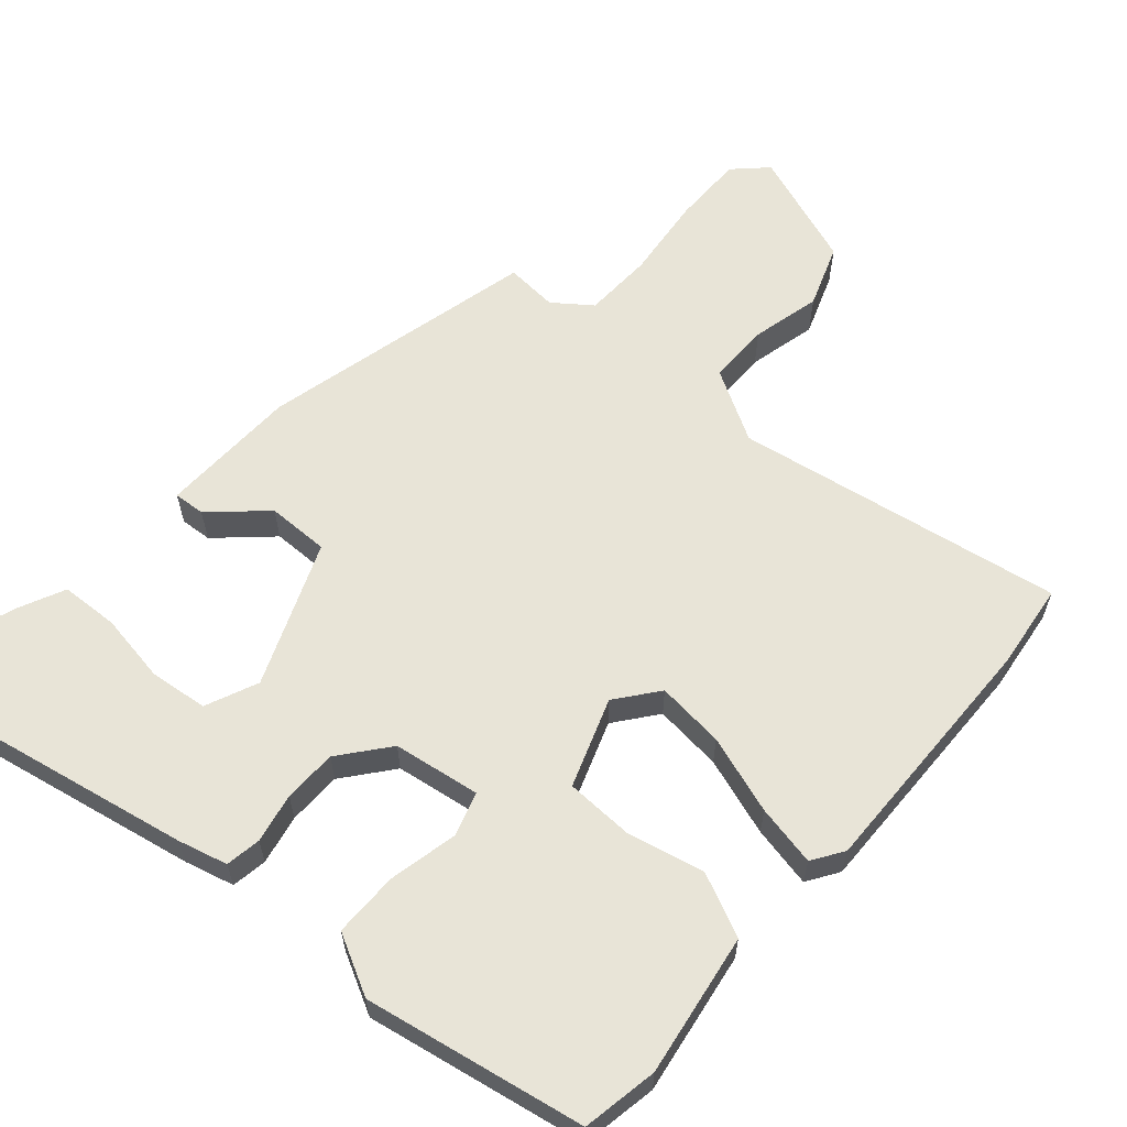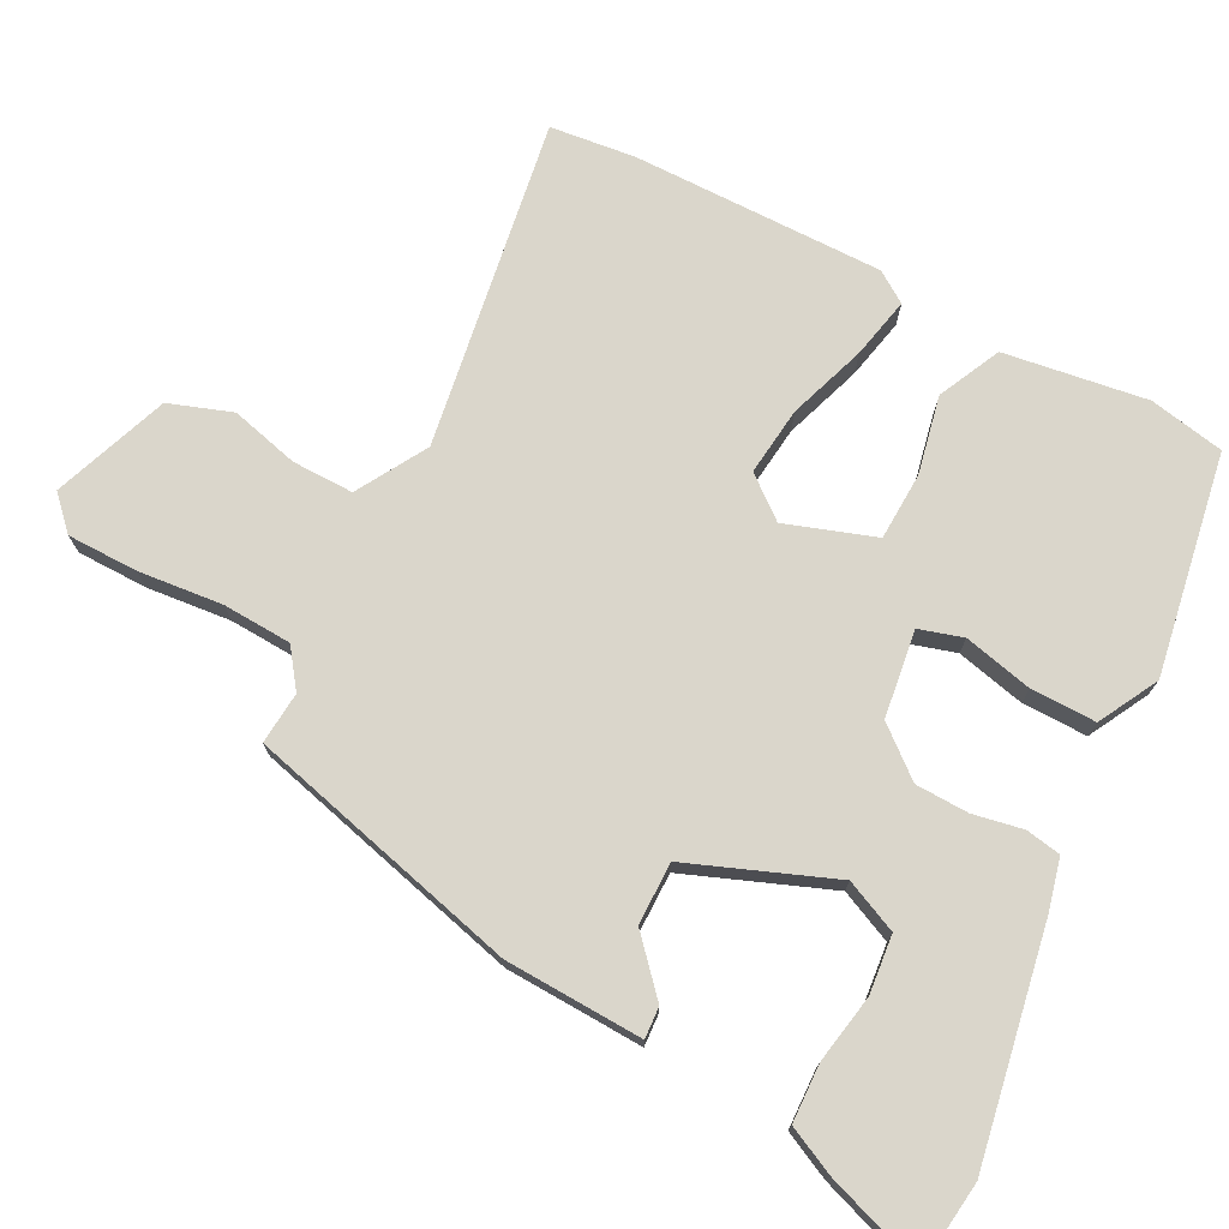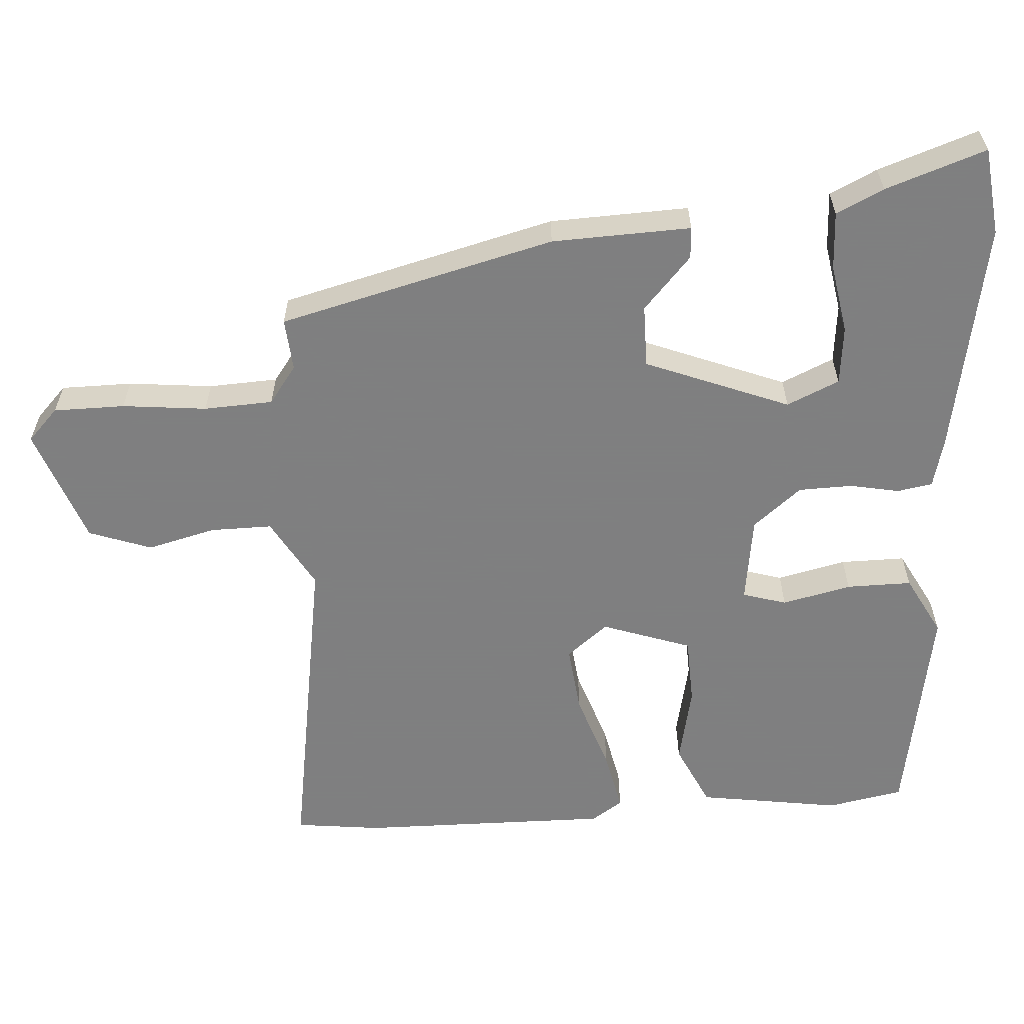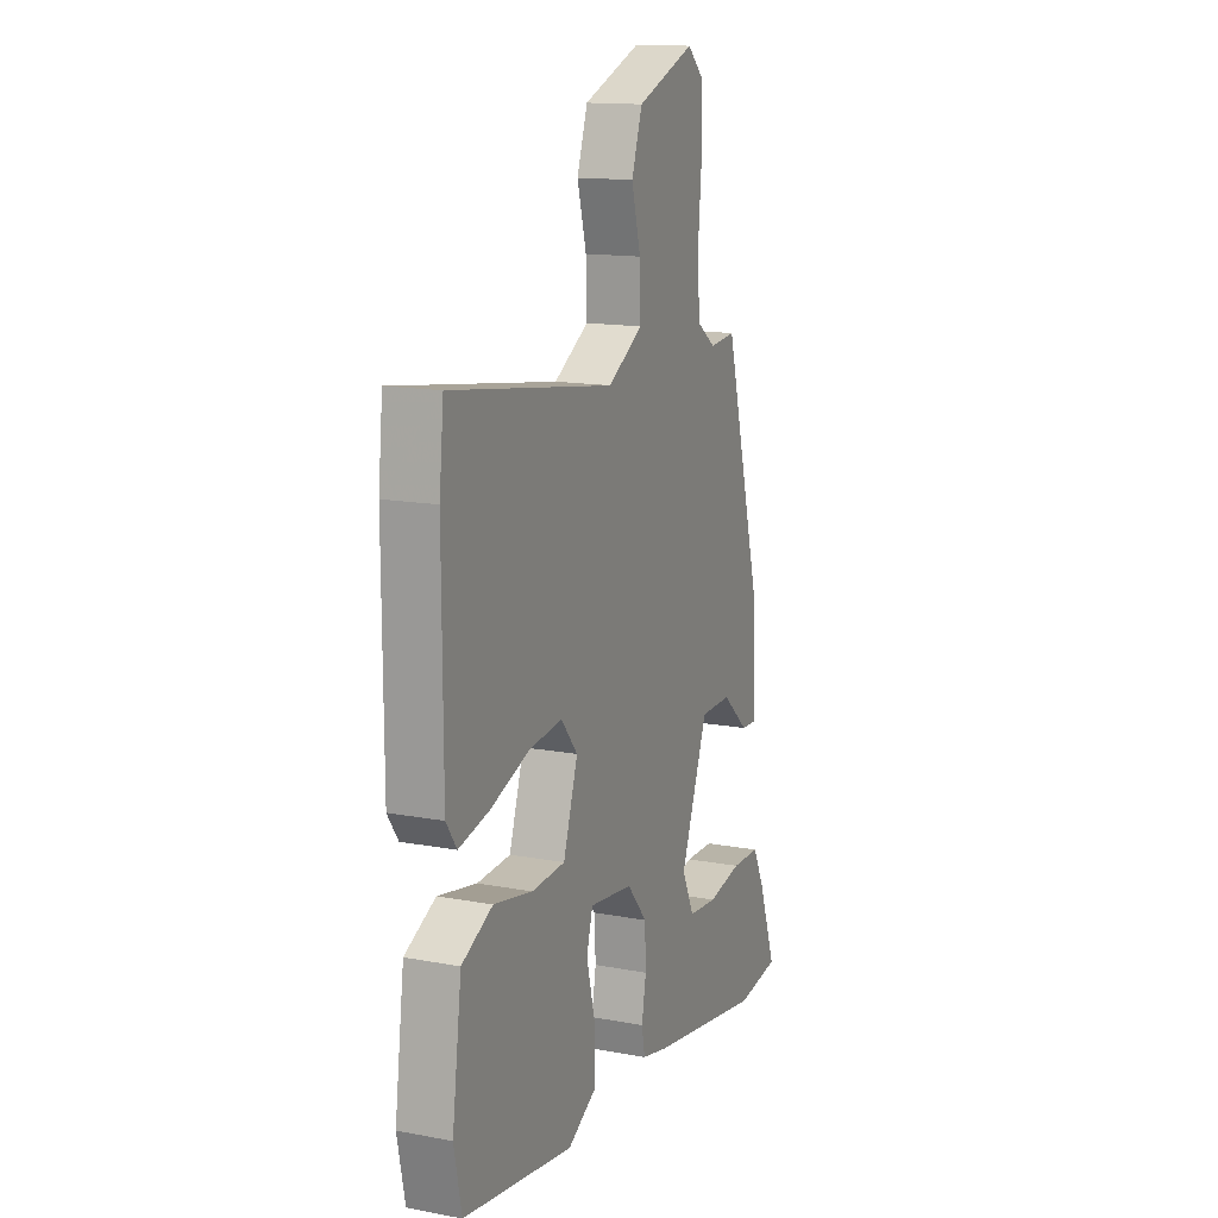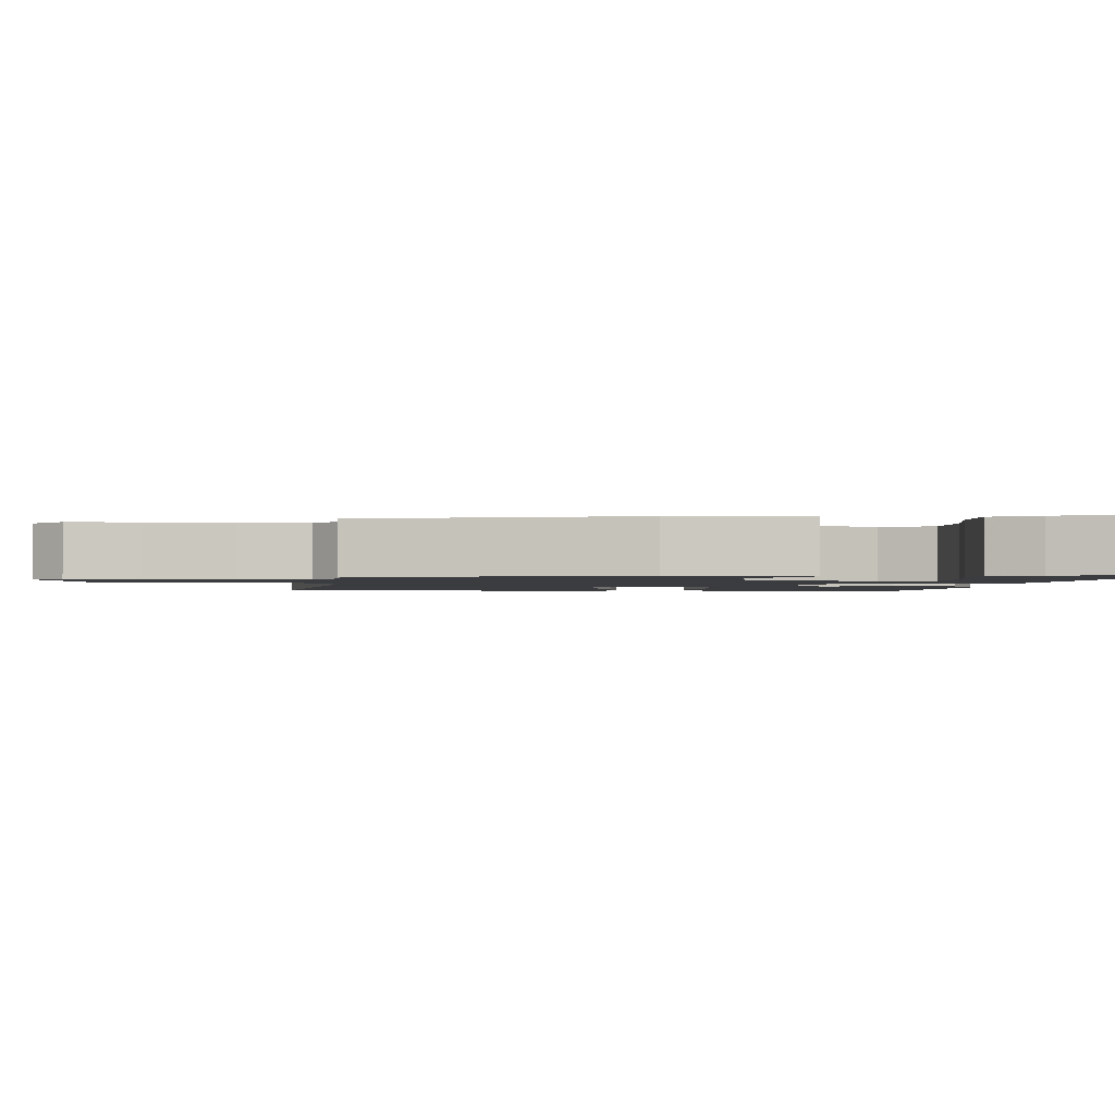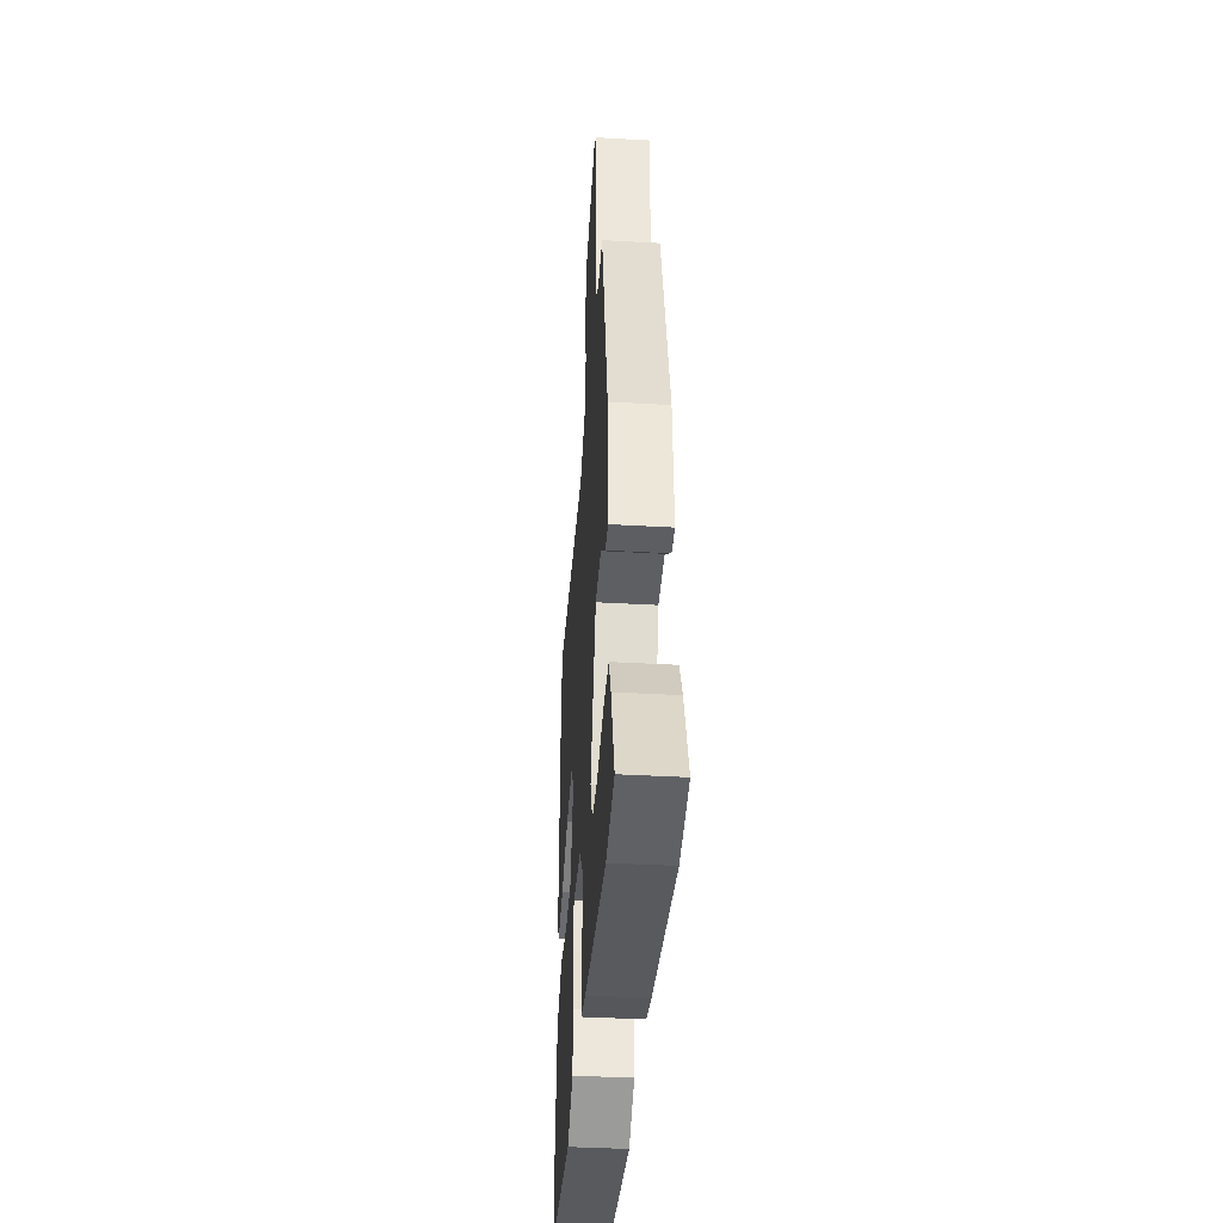
<metadata>
{"format":"obj","ext":"obj","renderer":"f3d","projection":"perspective","resolution":1024,"background":"white","views":[{"elev":61.3,"azim":-140.2,"up":"+Y"},{"elev":73.9,"azim":116.7,"up":"+Y"},{"elev":-59.9,"azim":92.9,"up":"+Y"},{"elev":14.3,"azim":-67.6,"up":"+Z"},{"elev":-1.8,"azim":84.3,"up":"+Y"},{"elev":-40.4,"azim":86.0,"up":"+Z"}]}
</metadata>
<code>
v 0.372 0.07 0.467
v 0.473 0.07 0.093
v 0.483 0.07 -0.096
v 0.44 0.07 -0.094
v 0.367 0.07 -0.03
v 0.282 0.07 -0.031
v 0.208 0.07 -0.228
v 0.241 0.07 -0.299
v 0.321 0.07 -0.306
v 0.415 0.07 -0.288
v 0.494 0.07 -0.29
v 0.526 0.07 -0.354
v 0.575 0.07 -0.49
v 0.456 0.07 -0.506
v 0.137 0.07 -0.452
v 0.069 0.07 -0.436
v 0.06 0.07 -0.388
v 0.072 0.07 -0.32
v 0.069 0.07 -0.247
v 0.014 0.07 -0.182
v -0.105 0.07 -0.167
v -0.122 0.07 -0.227
v -0.099 0.07 -0.321
v -0.097 0.07 -0.41
v -0.178 0.07 -0.455
v -0.48 0.07 -0.407
v -0.501 0.07 -0.304
v -0.475 0.07 -0.109
v -0.39 0.07 -0.067
v -0.283 0.07 -0.088
v -0.191 0.07 -0.083
v -0.151 0.07 0.039
v -0.197 0.07 0.095
v -0.29 0.07 0.083
v -0.396 0.07 0.045
v -0.479 0.07 0.026
v -0.508 0.07 0.068
v -0.509 0.07 0.411
v -0.497 0.07 0.528
v -0.048 0.07 0.463
v 0.047 0.07 0.52
v 0.045 0.07 0.604
v 0.02 0.07 0.697
v 0.049 0.07 0.783
v 0.207 0.07 0.844
v 0.251 0.07 0.803
v 0.253 0.07 0.706
v 0.243 0.07 0.591
v 0.249 0.07 0.497
v 0.301 0.07 0.46
v 0.372 0 0.467
v 0.473 0 0.093
v 0.483 0 -0.096
v 0.44 0 -0.094
v 0.367 0 -0.03
v 0.282 0 -0.031
v 0.208 0 -0.228
v 0.241 0 -0.299
v 0.321 0 -0.306
v 0.415 0 -0.288
v 0.494 0 -0.29
v 0.526 0 -0.354
v 0.575 0 -0.49
v 0.456 0 -0.506
v 0.137 0 -0.452
v 0.069 0 -0.436
v 0.06 0 -0.388
v 0.072 0 -0.32
v 0.069 0 -0.247
v 0.014 0 -0.182
v -0.105 0 -0.167
v -0.122 0 -0.227
v -0.099 0 -0.321
v -0.097 0 -0.41
v -0.178 0 -0.455
v -0.48 0 -0.407
v -0.501 0 -0.304
v -0.475 0 -0.109
v -0.39 0 -0.067
v -0.283 0 -0.088
v -0.191 0 -0.083
v -0.151 0 0.039
v -0.197 0 0.095
v -0.29 0 0.083
v -0.396 0 0.045
v -0.479 0 0.026
v -0.508 0 0.068
v -0.509 0 0.411
v -0.497 0 0.528
v -0.048 0 0.463
v 0.047 0 0.52
v 0.045 0 0.604
v 0.02 0 0.697
v 0.049 0 0.783
v 0.207 0 0.844
v 0.251 0 0.803
v 0.253 0 0.706
v 0.243 0 0.591
v 0.249 0 0.497
v 0.301 0 0.46
f 45 46 47 48
f 45 48 49
f 42 43 44 45
f 41 42 45 49
f 40 41 49 50
f 38 39 40
f 37 38 40 50
f 34 35 36 37
f 33 34 37 50
f 27 28 29 30
f 27 30 31
f 26 27 31
f 25 26 31
f 22 23 24 25
f 22 25 31 32
f 15 16 17 18
f 15 18 19
f 14 15 19
f 13 14 19 20
f 9 10 11 12
f 8 9 12 13
f 2 3 4 5
f 2 5 6
f 1 2 6
f 32 33 50 1
f 21 22 32
f 20 21 32 1
f 8 13 20
f 7 8 20
f 1 6 7 20
f 98 97 96 95
f 99 98 95
f 95 94 93 92
f 99 95 92 91
f 100 99 91 90
f 90 89 88
f 100 90 88 87
f 87 86 85 84
f 100 87 84 83
f 80 79 78 77
f 81 80 77
f 81 77 76
f 81 76 75
f 75 74 73 72
f 82 81 75 72
f 68 67 66 65
f 69 68 65
f 69 65 64
f 70 69 64 63
f 62 61 60 59
f 63 62 59 58
f 55 54 53 52
f 56 55 52
f 56 52 51
f 51 100 83 82
f 82 72 71
f 51 82 71 70
f 70 63 58
f 70 58 57
f 70 57 56 51
f 1 51 52 2
f 2 52 53 3
f 3 53 54 4
f 4 54 55 5
f 5 55 56 6
f 6 56 57 7
f 7 57 58 8
f 8 58 59 9
f 9 59 60 10
f 10 60 61 11
f 11 61 62 12
f 12 62 63 13
f 13 63 64 14
f 14 64 65 15
f 15 65 66 16
f 16 66 67 17
f 17 67 68 18
f 18 68 69 19
f 19 69 70 20
f 20 70 71 21
f 21 71 72 22
f 22 72 73 23
f 23 73 74 24
f 24 74 75 25
f 25 75 76 26
f 26 76 77 27
f 27 77 78 28
f 28 78 79 29
f 29 79 80 30
f 30 80 81 31
f 31 81 82 32
f 32 82 83 33
f 33 83 84 34
f 34 84 85 35
f 35 85 86 36
f 36 86 87 37
f 37 87 88 38
f 38 88 89 39
f 39 89 90 40
f 40 90 91 41
f 41 91 92 42
f 42 92 93 43
f 43 93 94 44
f 44 94 95 45
f 45 95 96 46
f 46 96 97 47
f 47 97 98 48
f 48 98 99 49
f 49 99 100 50
f 50 100 51 1

</code>
